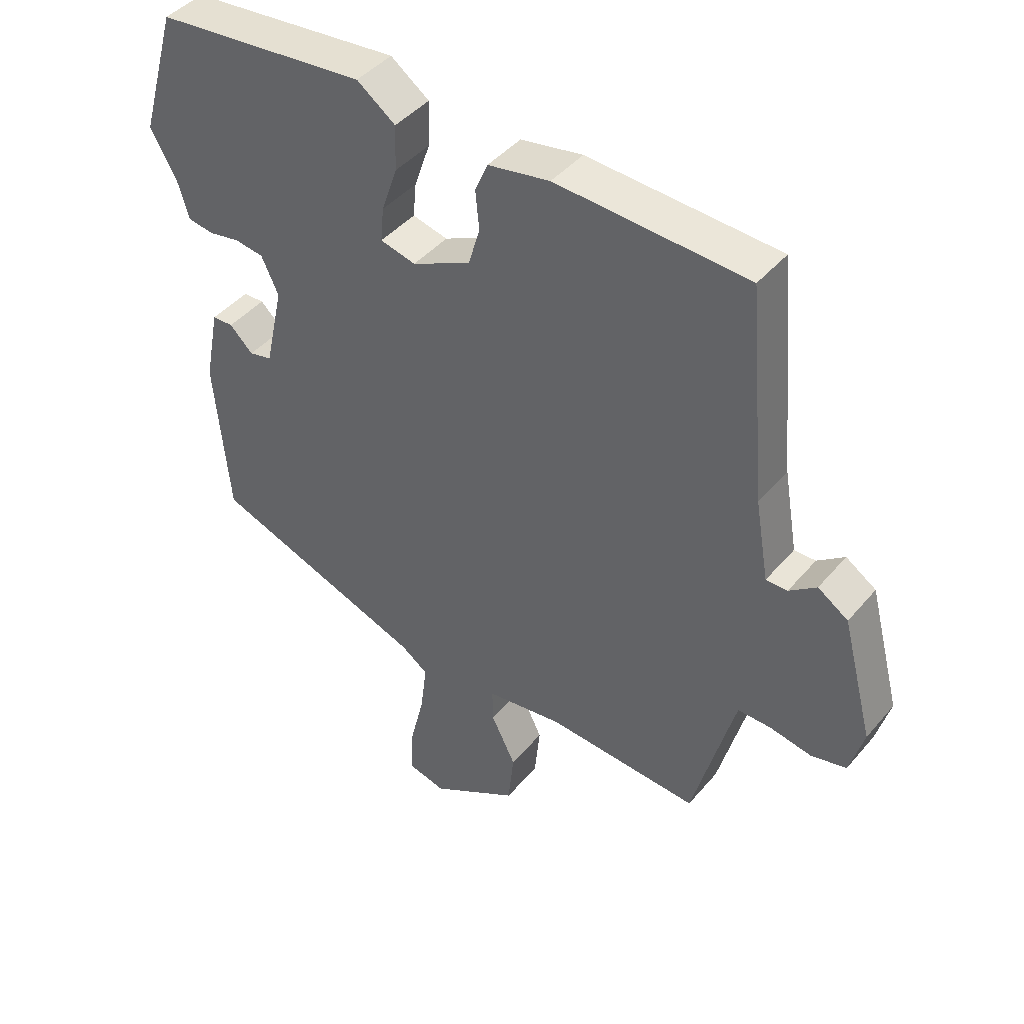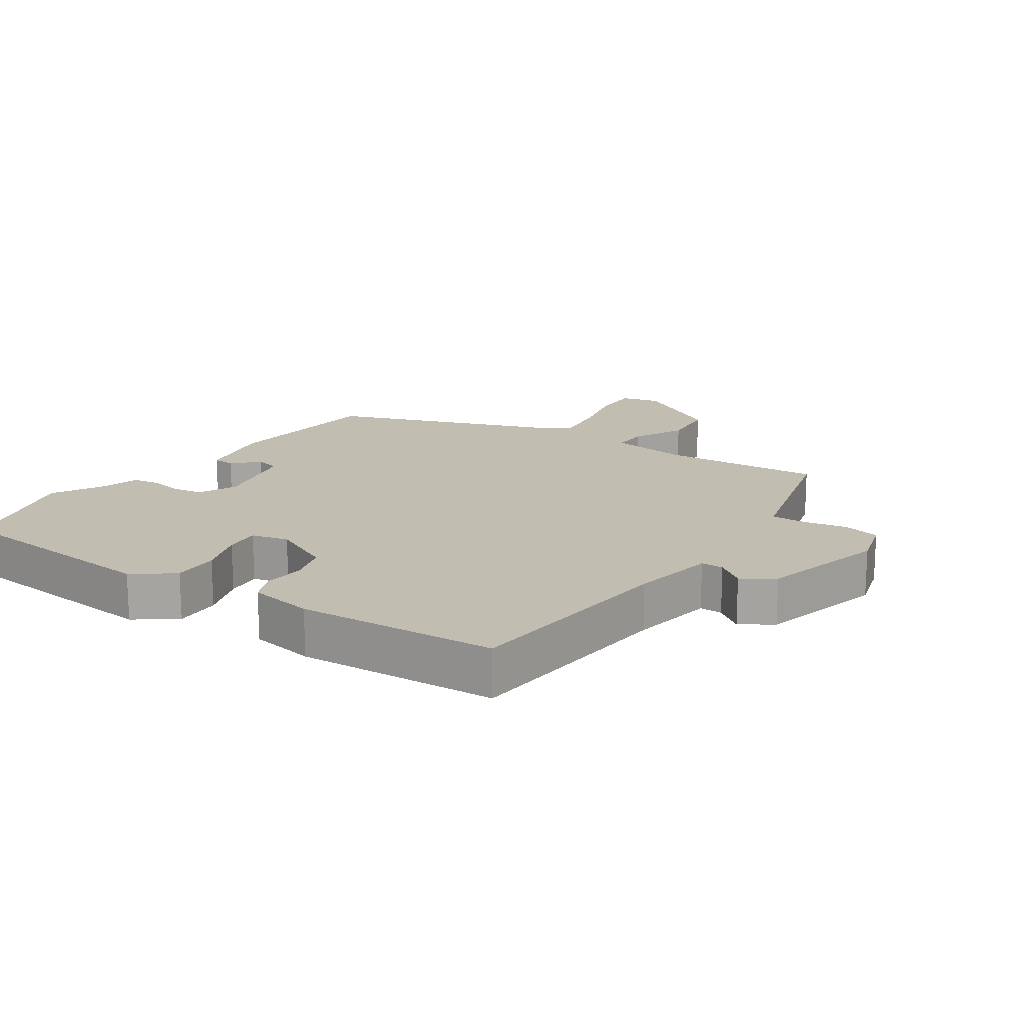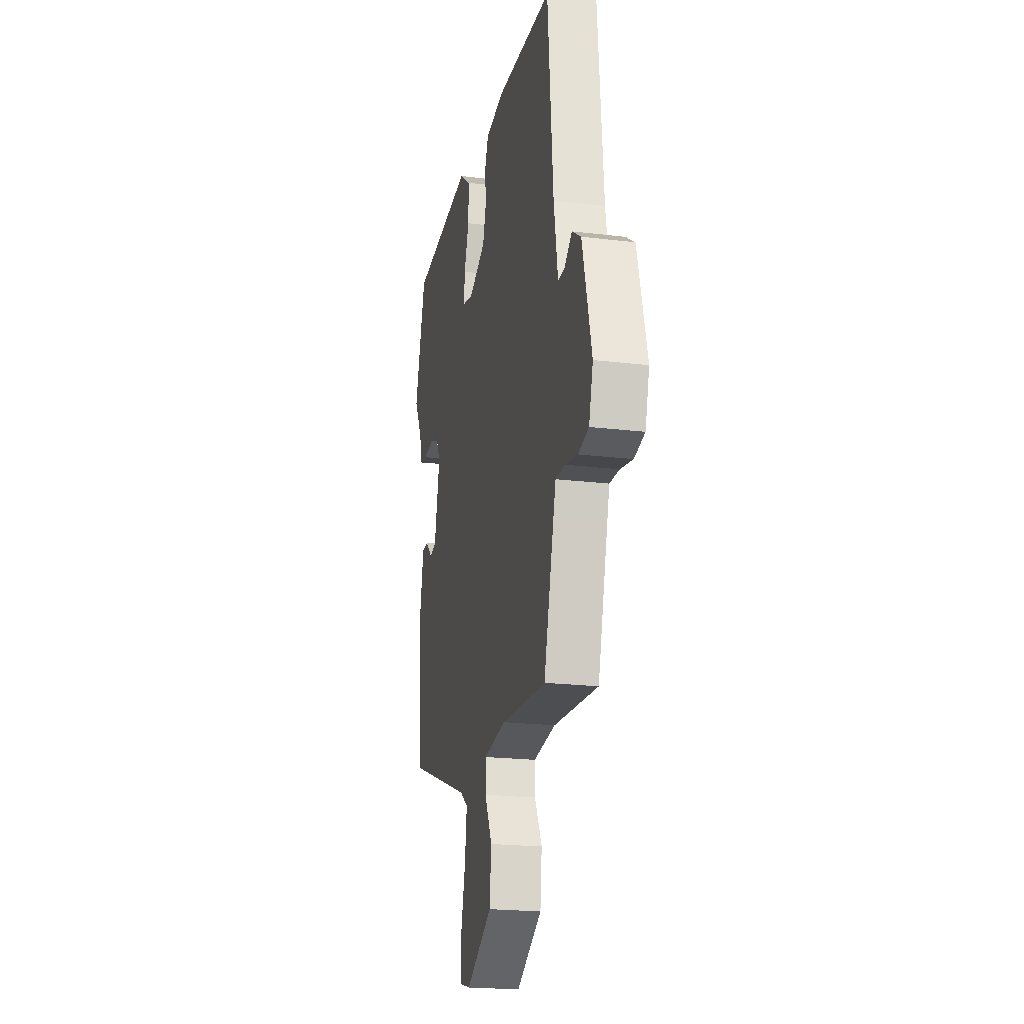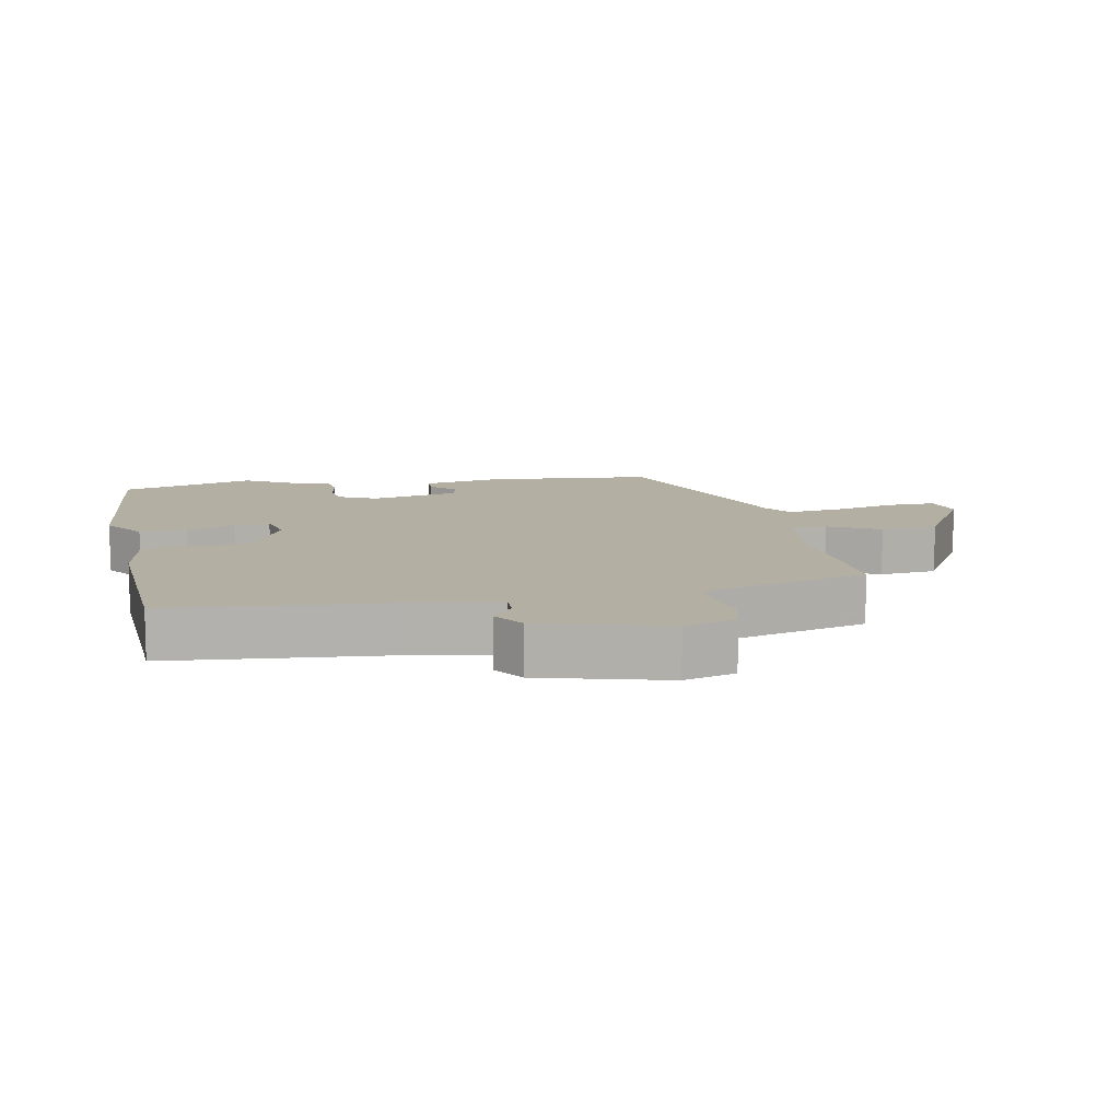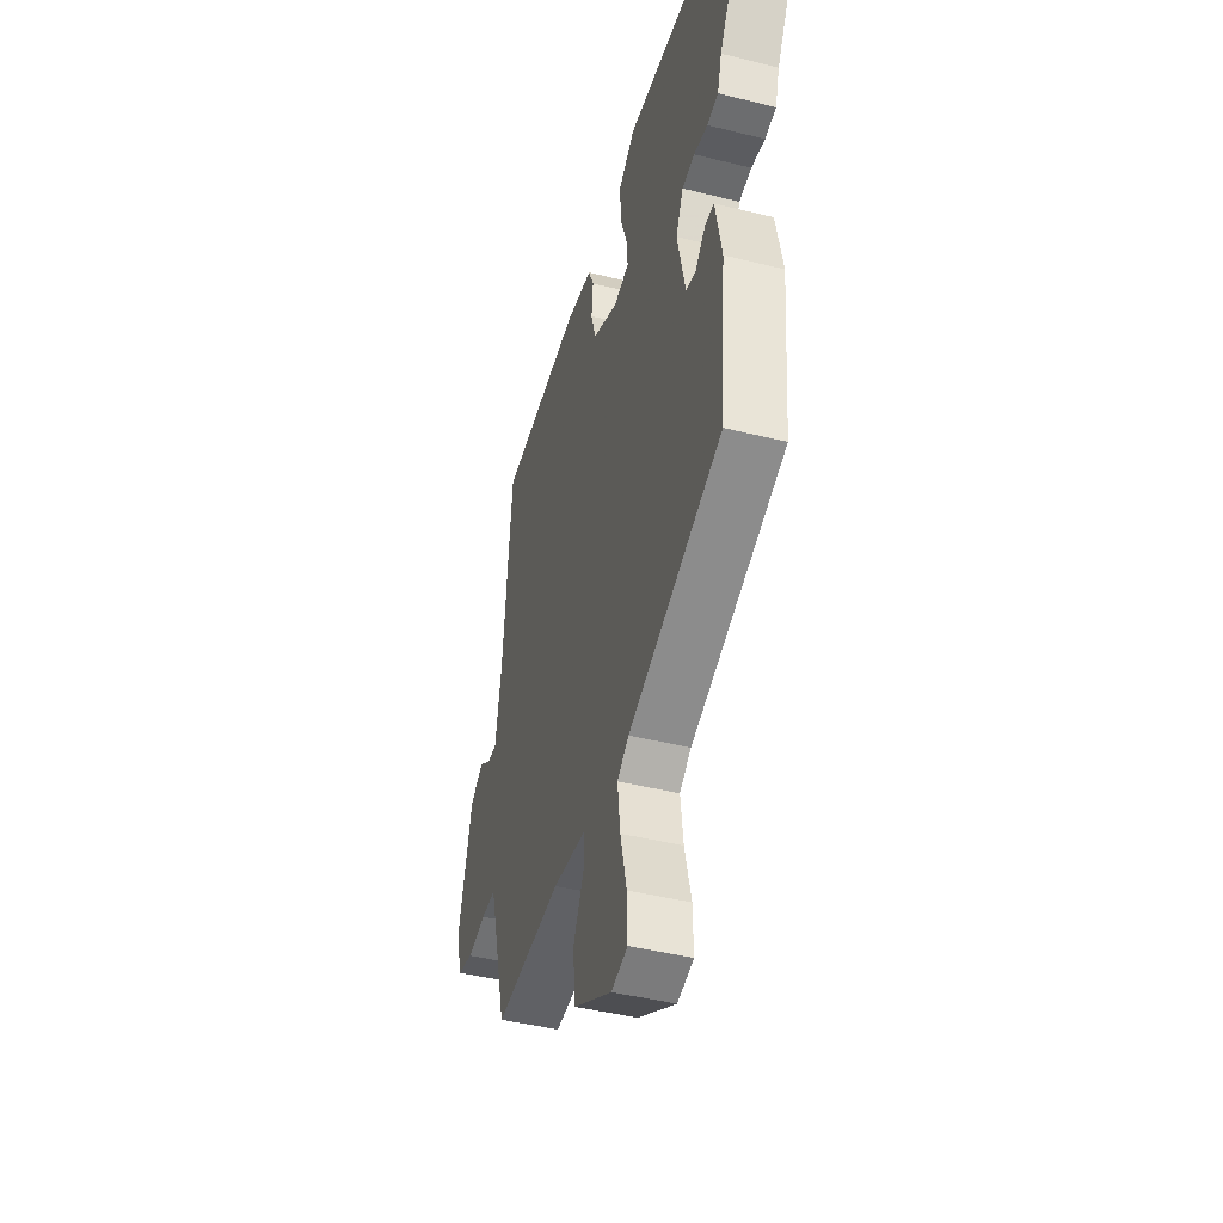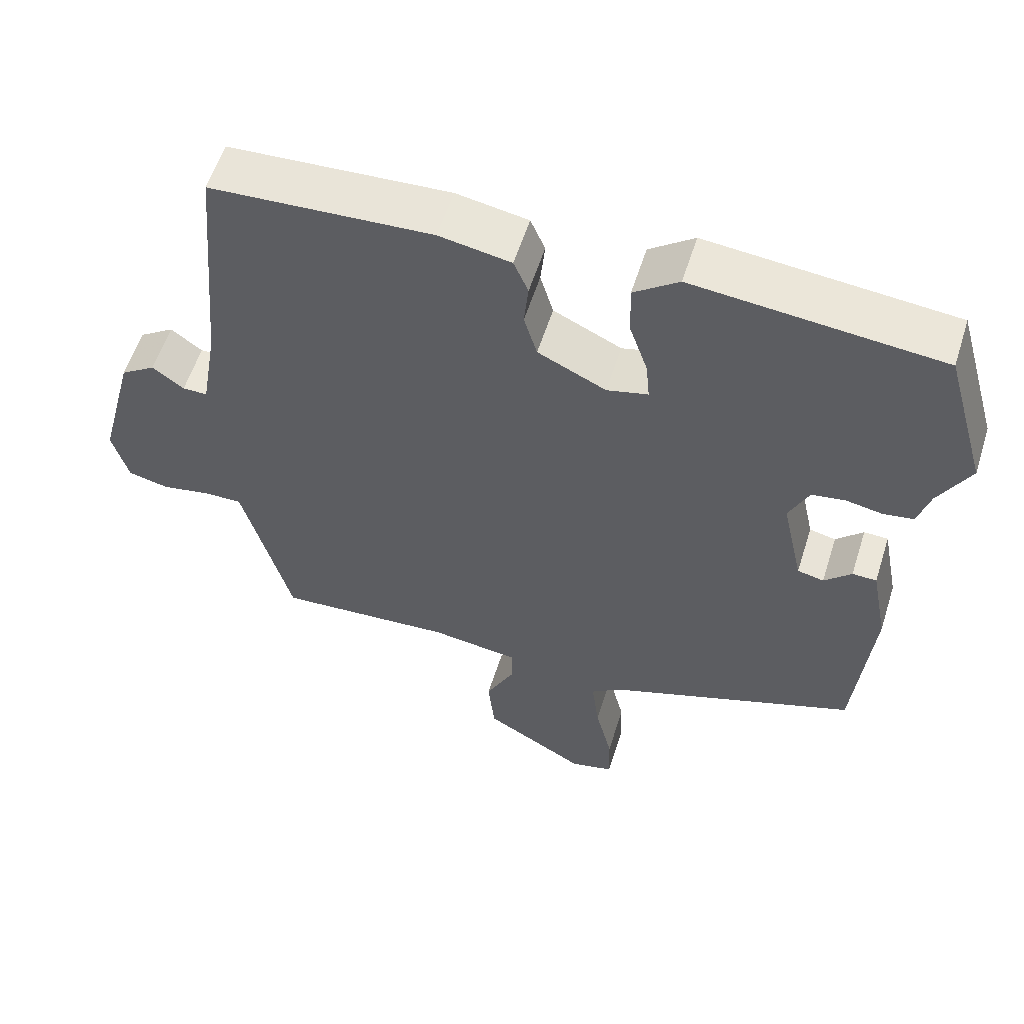
<metadata>
{"format":"obj","ext":"obj","renderer":"f3d","projection":"perspective","resolution":1024,"background":"white","views":[{"elev":43.2,"azim":36.8,"up":"+Z"},{"elev":16.9,"azim":34.2,"up":"+Y"},{"elev":-21.0,"azim":77.7,"up":"+Z"},{"elev":11.2,"azim":79.3,"up":"+Y"},{"elev":-44.4,"azim":-106.2,"up":"+Z"},{"elev":57.3,"azim":-162.5,"up":"+Z"}]}
</metadata>
<code>
v -0.558 0.07 0.3
v -0.5 0.07 0.502
v -0.165 0.07 0.533
v -0.104 0.07 0.488
v -0.106 0.07 0.417
v -0.131 0.07 0.344
v -0.136 0.07 0.29
v -0.08 0.07 0.276
v 0.013 0.07 0.32
v 0.031 0.07 0.381
v 0.025 0.07 0.442
v 0.045 0.07 0.489
v 0.143 0.07 0.506
v 0.446 0.07 0.488
v 0.476 0.07 0.151
v 0.498 0.07 0.023
v 0.532 0.07 0.023
v 0.575 0.07 0.055
v 0.623 0.07 0.023
v 0.673 0.07 -0.168
v 0.651 0.07 -0.246
v 0.595 0.07 -0.259
v 0.528 0.07 -0.246
v 0.476 0.07 -0.245
v 0.463 0.07 -0.292
v 0.409 0.07 -0.493
v 0.167 0.07 -0.476
v 0.046 0.07 -0.492
v 0.047 0.07 -0.546
v 0.086 0.07 -0.624
v 0.077 0.07 -0.711
v -0.062 0.07 -0.792
v -0.121 0.07 -0.777
v -0.119 0.07 -0.704
v -0.096 0.07 -0.61
v -0.086 0.07 -0.529
v -0.128 0.07 -0.499
v -0.47 0.07 -0.373
v -0.493 0.07 -0.121
v -0.47 0.07 -0.002
v -0.437 0.07 -0.001
v -0.4 0.07 -0.037
v -0.364 0.07 -0.029
v -0.335 0.07 0.103
v -0.362 0.07 0.161
v -0.408 0.07 0.168
v -0.458 0.07 0.159
v -0.499 0.07 0.166
v -0.515 0.07 0.222
v -0.558 0 0.3
v -0.5 0 0.502
v -0.165 0 0.533
v -0.104 0 0.488
v -0.106 0 0.417
v -0.131 0 0.344
v -0.136 0 0.29
v -0.08 0 0.276
v 0.013 0 0.32
v 0.031 0 0.381
v 0.025 0 0.442
v 0.045 0 0.489
v 0.143 0 0.506
v 0.446 0 0.488
v 0.476 0 0.151
v 0.498 0 0.023
v 0.532 0 0.023
v 0.575 0 0.055
v 0.623 0 0.023
v 0.673 0 -0.168
v 0.651 0 -0.246
v 0.595 0 -0.259
v 0.528 0 -0.246
v 0.476 0 -0.245
v 0.463 0 -0.292
v 0.409 0 -0.493
v 0.167 0 -0.476
v 0.046 0 -0.492
v 0.047 0 -0.546
v 0.086 0 -0.624
v 0.077 0 -0.711
v -0.062 0 -0.792
v -0.121 0 -0.777
v -0.119 0 -0.704
v -0.096 0 -0.61
v -0.086 0 -0.529
v -0.128 0 -0.499
v -0.47 0 -0.373
v -0.493 0 -0.121
v -0.47 0 -0.002
v -0.437 0 -0.001
v -0.4 0 -0.037
v -0.364 0 -0.029
v -0.335 0 0.103
v -0.362 0 0.161
v -0.408 0 0.168
v -0.458 0 0.159
v -0.499 0 0.166
v -0.515 0 0.222
f 46 47 48 49
f 4 5 6
f 3 4 6
f 2 3 6
f 1 2 6
f 49 1 6
f 46 49 6
f 45 46 6
f 44 45 6 7
f 43 44 7 8
f 40 41 42
f 39 40 42
f 38 39 42
f 37 38 42
f 36 37 42 43
f 33 34 35
f 32 33 35
f 31 32 35
f 30 31 35
f 29 30 35
f 28 29 35 36
f 25 26 27
f 24 25 27 28
f 21 22 23
f 20 21 23
f 19 20 23
f 18 19 23
f 17 18 23
f 16 17 23 24
f 43 8 9
f 36 43 9
f 28 36 9
f 24 28 9
f 16 24 9
f 15 16 9
f 13 14 15
f 12 13 15
f 11 12 15
f 10 11 15
f 9 10 15
f 98 97 96 95
f 55 54 53
f 55 53 52
f 55 52 51
f 55 51 50
f 55 50 98
f 55 98 95
f 55 95 94
f 56 55 94 93
f 57 56 93 92
f 91 90 89
f 91 89 88
f 91 88 87
f 91 87 86
f 92 91 86 85
f 84 83 82
f 84 82 81
f 84 81 80
f 84 80 79
f 84 79 78
f 85 84 78 77
f 76 75 74
f 77 76 74 73
f 72 71 70
f 72 70 69
f 72 69 68
f 72 68 67
f 72 67 66
f 73 72 66 65
f 58 57 92
f 58 92 85
f 58 85 77
f 58 77 73
f 58 73 65
f 58 65 64
f 64 63 62
f 64 62 61
f 64 61 60
f 64 60 59
f 64 59 58
f 1 50 51 2
f 2 51 52 3
f 3 52 53 4
f 4 53 54 5
f 5 54 55 6
f 6 55 56 7
f 7 56 57 8
f 8 57 58 9
f 9 58 59 10
f 10 59 60 11
f 11 60 61 12
f 12 61 62 13
f 13 62 63 14
f 14 63 64 15
f 15 64 65 16
f 16 65 66 17
f 17 66 67 18
f 18 67 68 19
f 19 68 69 20
f 20 69 70 21
f 21 70 71 22
f 22 71 72 23
f 23 72 73 24
f 24 73 74 25
f 25 74 75 26
f 26 75 76 27
f 27 76 77 28
f 28 77 78 29
f 29 78 79 30
f 30 79 80 31
f 31 80 81 32
f 32 81 82 33
f 33 82 83 34
f 34 83 84 35
f 35 84 85 36
f 36 85 86 37
f 37 86 87 38
f 38 87 88 39
f 39 88 89 40
f 40 89 90 41
f 41 90 91 42
f 42 91 92 43
f 43 92 93 44
f 44 93 94 45
f 45 94 95 46
f 46 95 96 47
f 47 96 97 48
f 48 97 98 49
f 49 98 50 1

</code>
